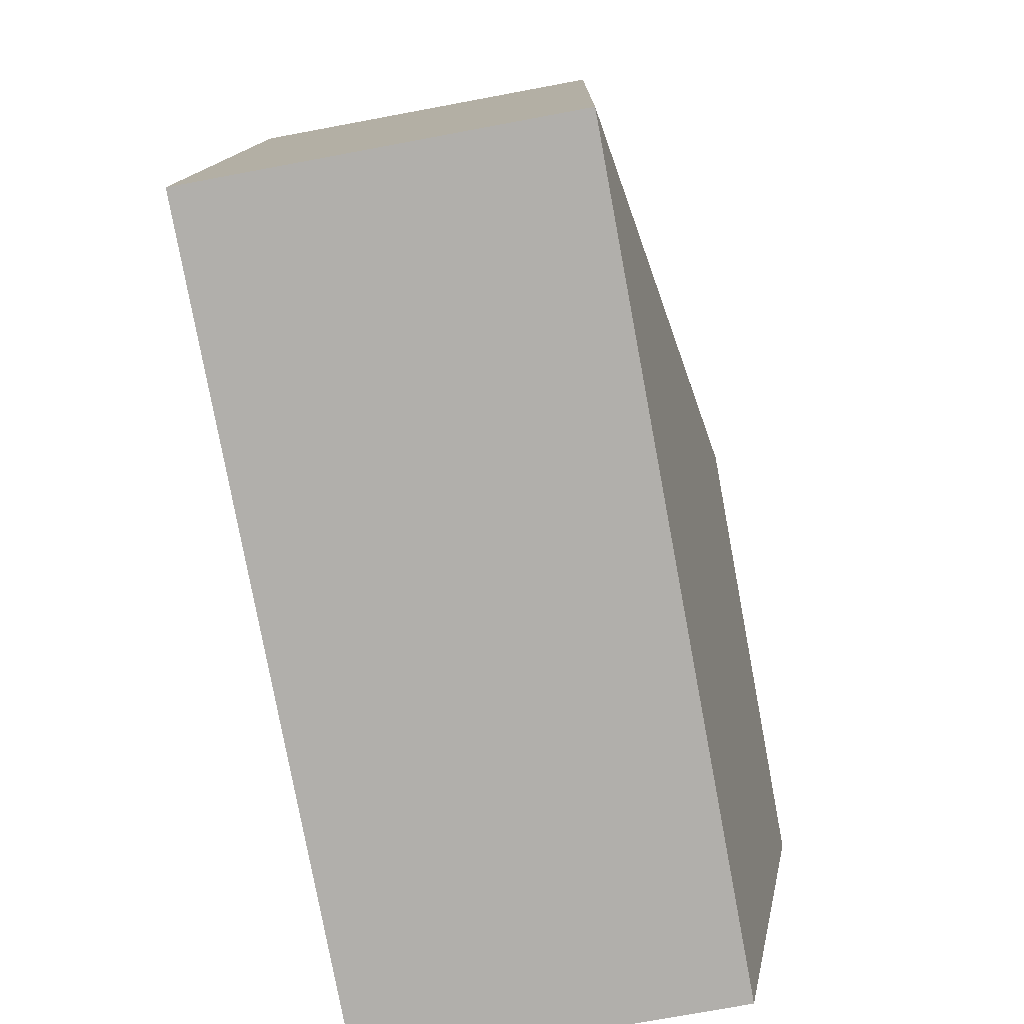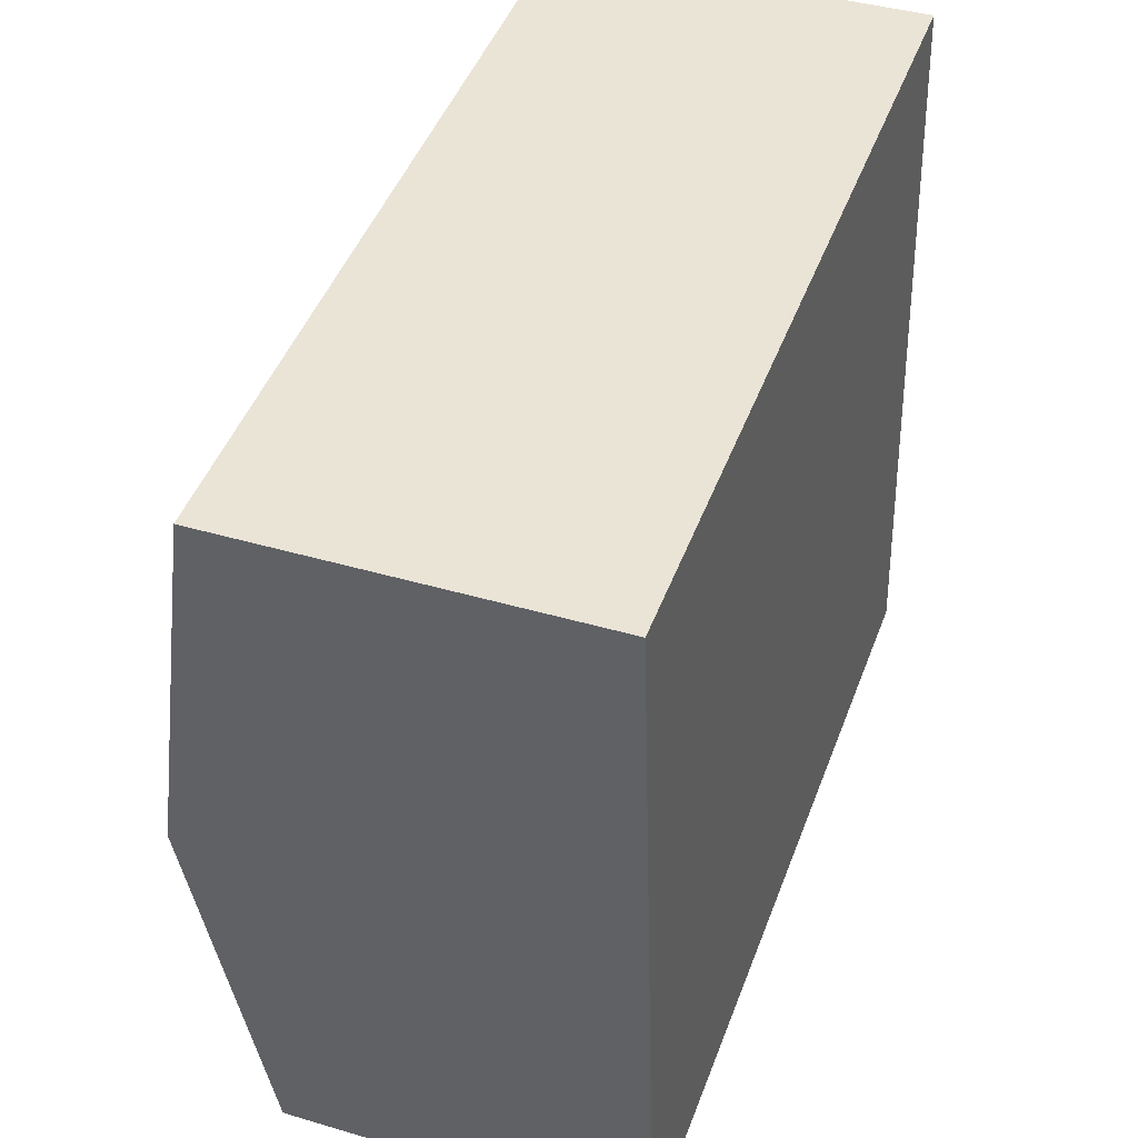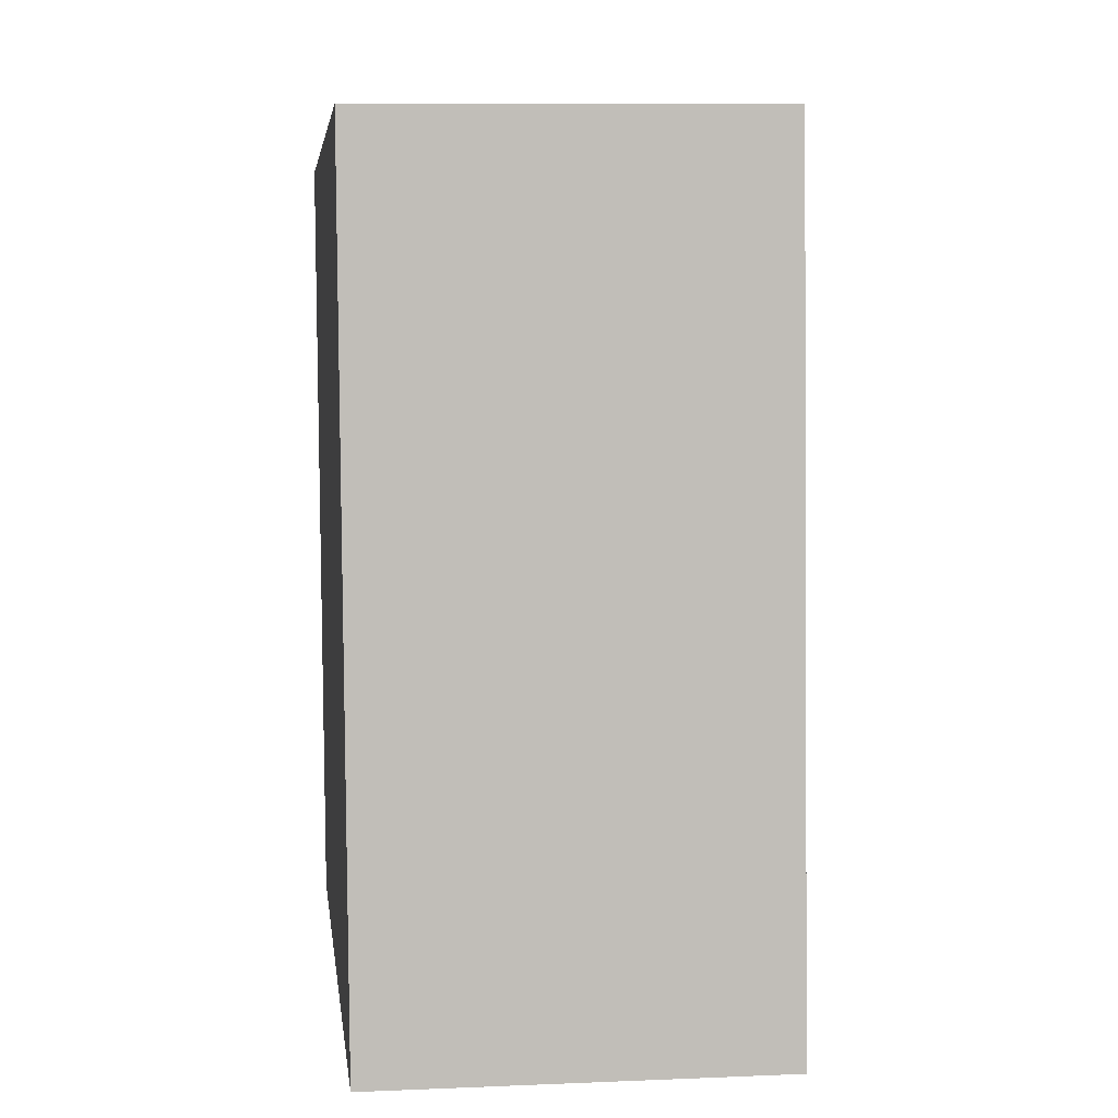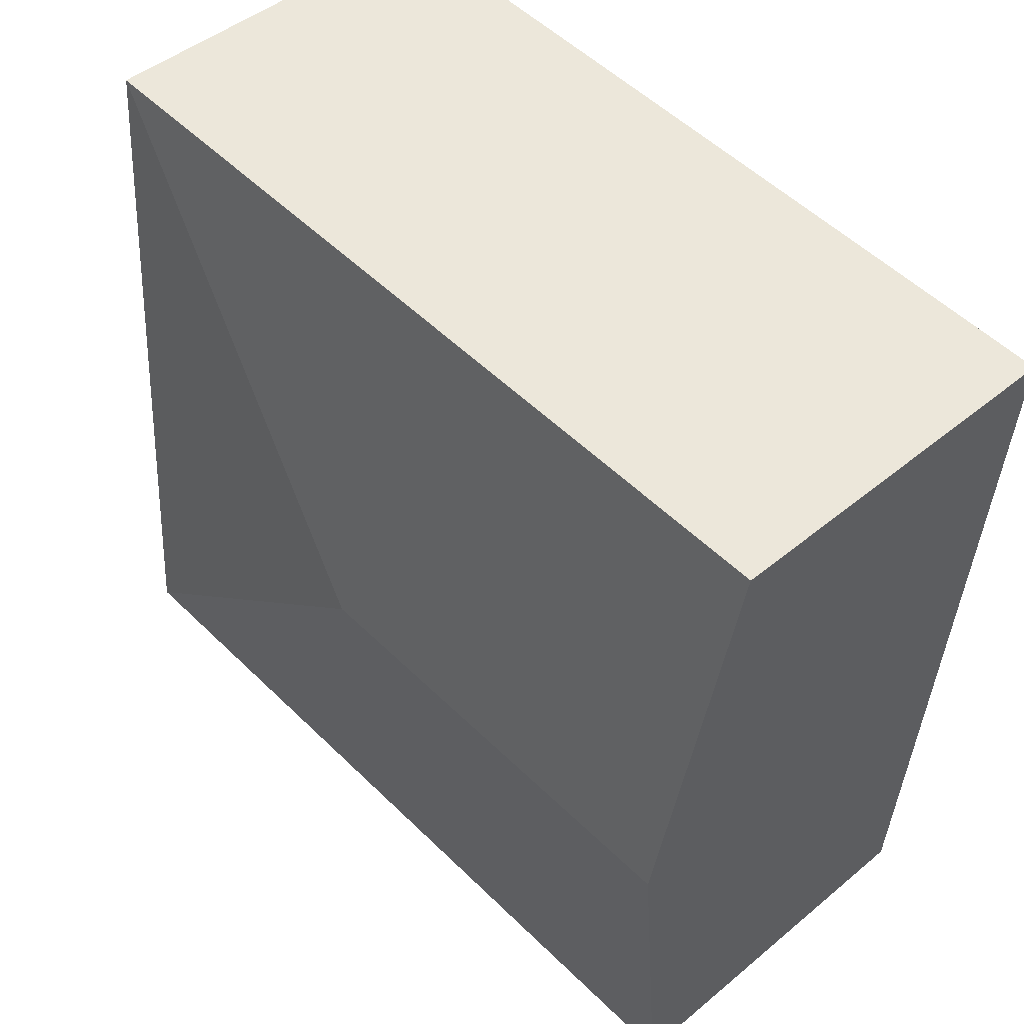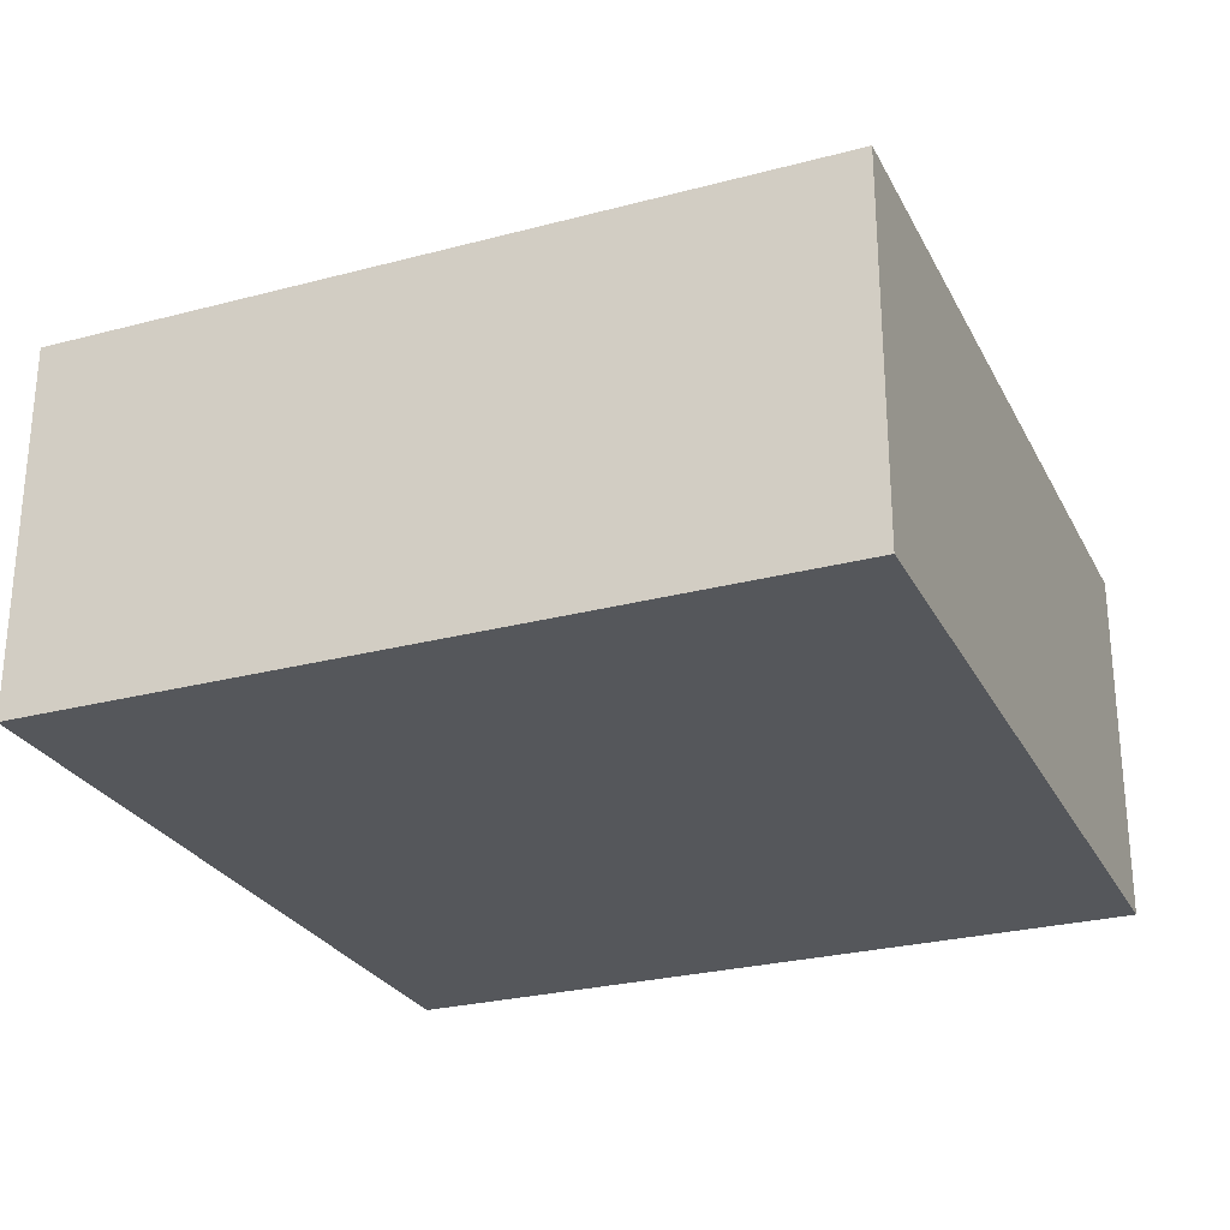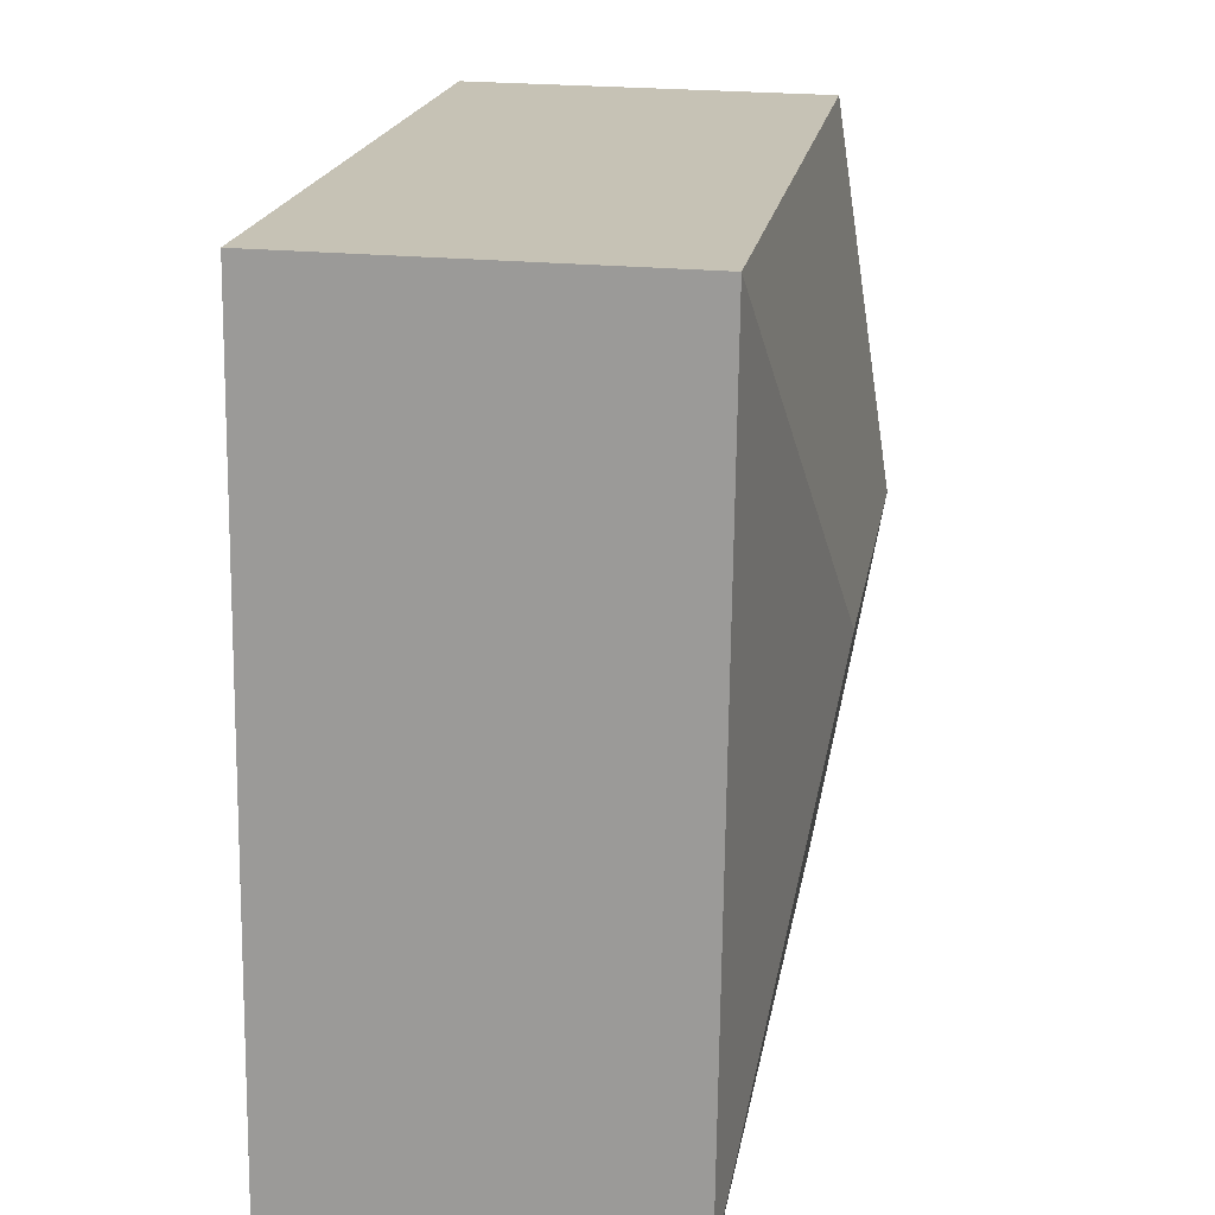
<metadata>
{"format":"obj","ext":"obj","renderer":"f3d","projection":"perspective","resolution":1024,"background":"white","views":[{"elev":-73.5,"azim":100.6,"up":"+Z"},{"elev":40.7,"azim":-70.1,"up":"+Z"},{"elev":9.4,"azim":83.6,"up":"+Z"},{"elev":45.7,"azim":-133.7,"up":"+Z"},{"elev":-26.9,"azim":107.6,"up":"+Y"},{"elev":23.5,"azim":99.1,"up":"+Z"}]}
</metadata>
<code>
v  2.878 2.724 -2.222
v  0.41 2.326 -4.891
v  0.205 2.724 -2.446
v  5.528 2.326 -4.462
v  0 2.326 1.424e-16
v  5.118 2.326 0.429
v  0.41 2.995e-16 -4.891
v  0.205 1.498e-16 -2.446
v  0 0 0
v  5.118 -2.627e-17 0.429
v  5.528 2.732e-16 -4.462
g defaultobject
f 1 2 3
f 2 1 4
f 5 1 3
f 1 5 6
f 1 6 4
f 7 3 2
f 3 7 5
f 5 7 8
f 5 8 9
f 9 6 5
f 6 9 10
f 10 4 6
f 4 10 11
f 11 2 4
f 2 11 7
f 8 10 9
f 10 8 7
f 10 7 11

</code>
